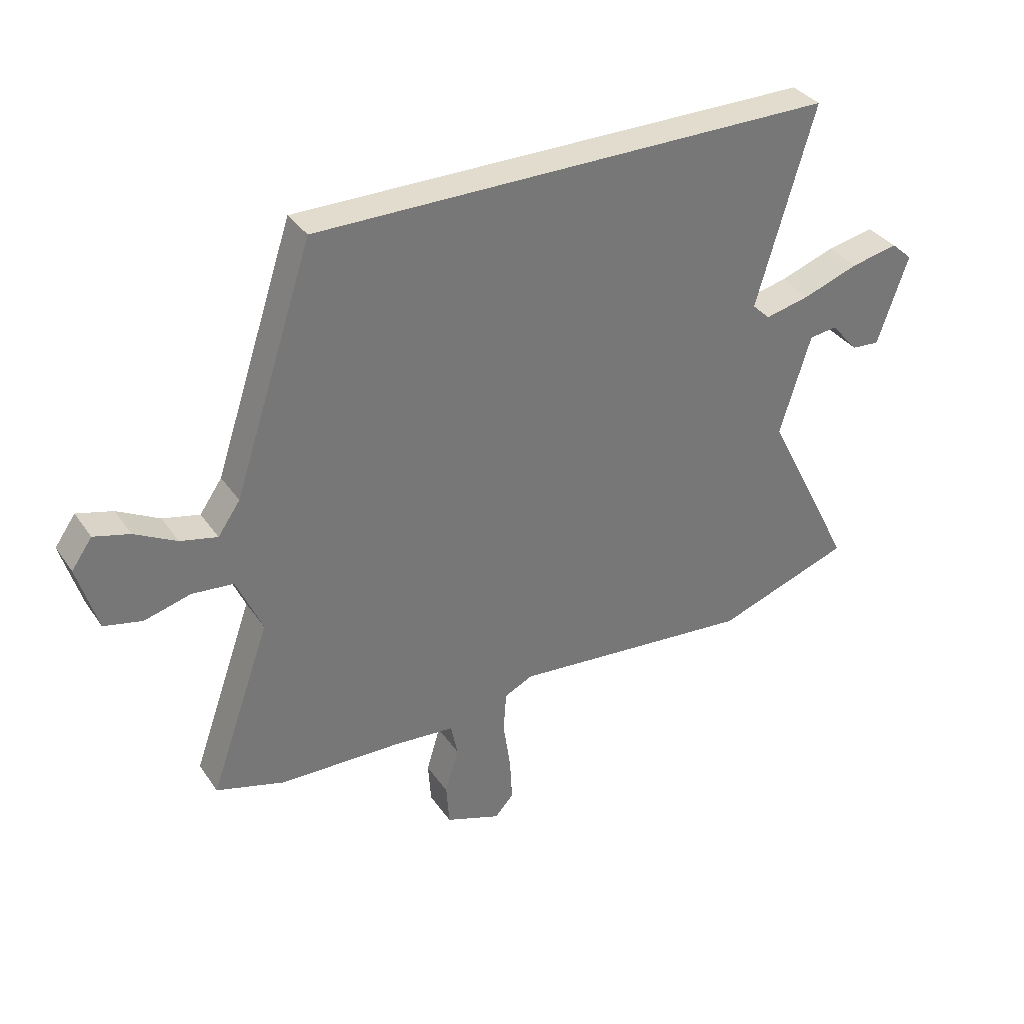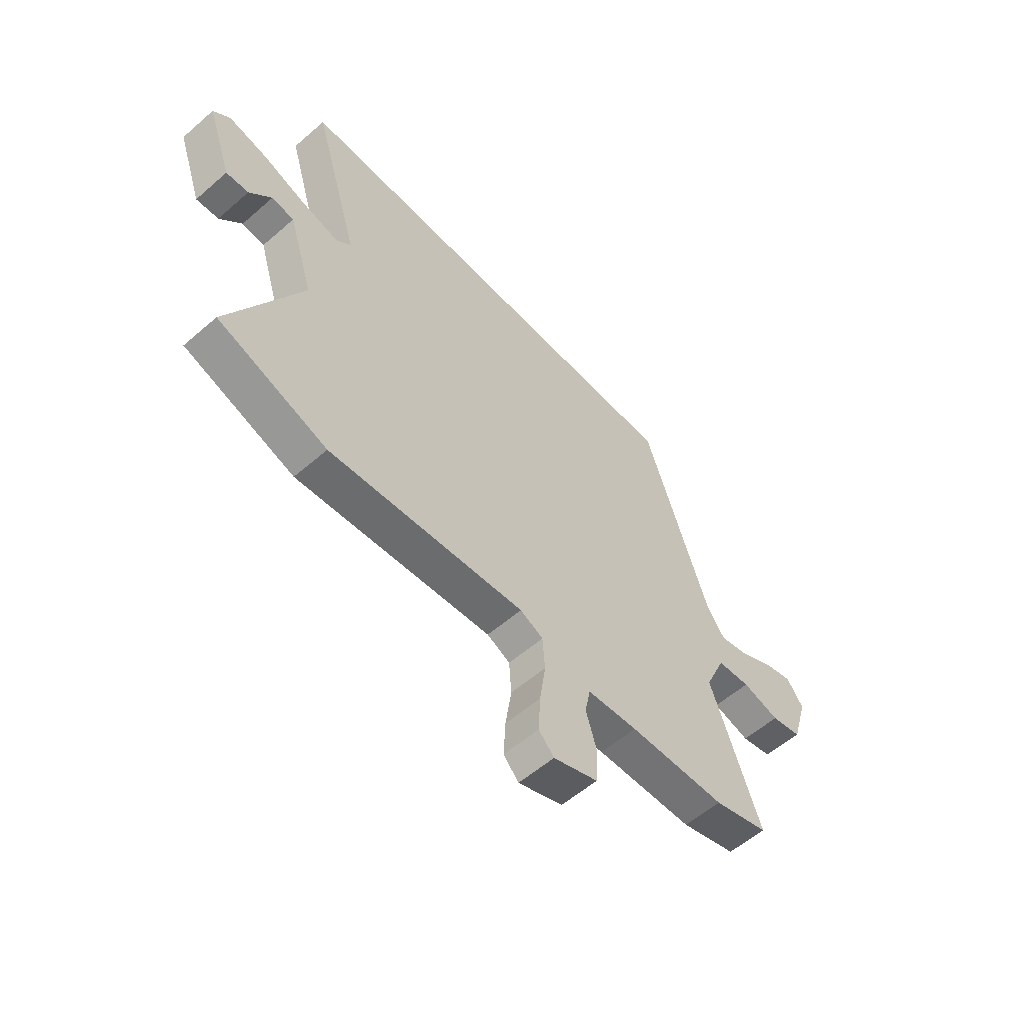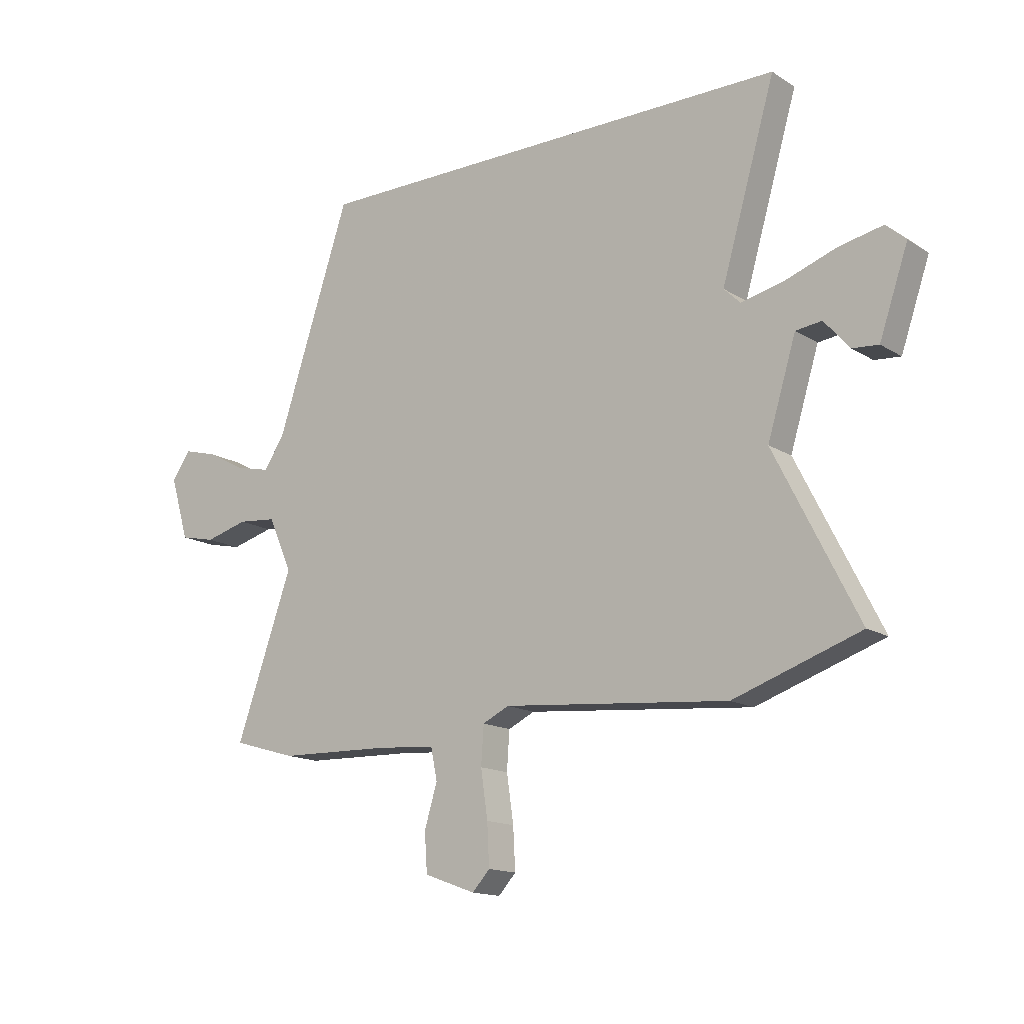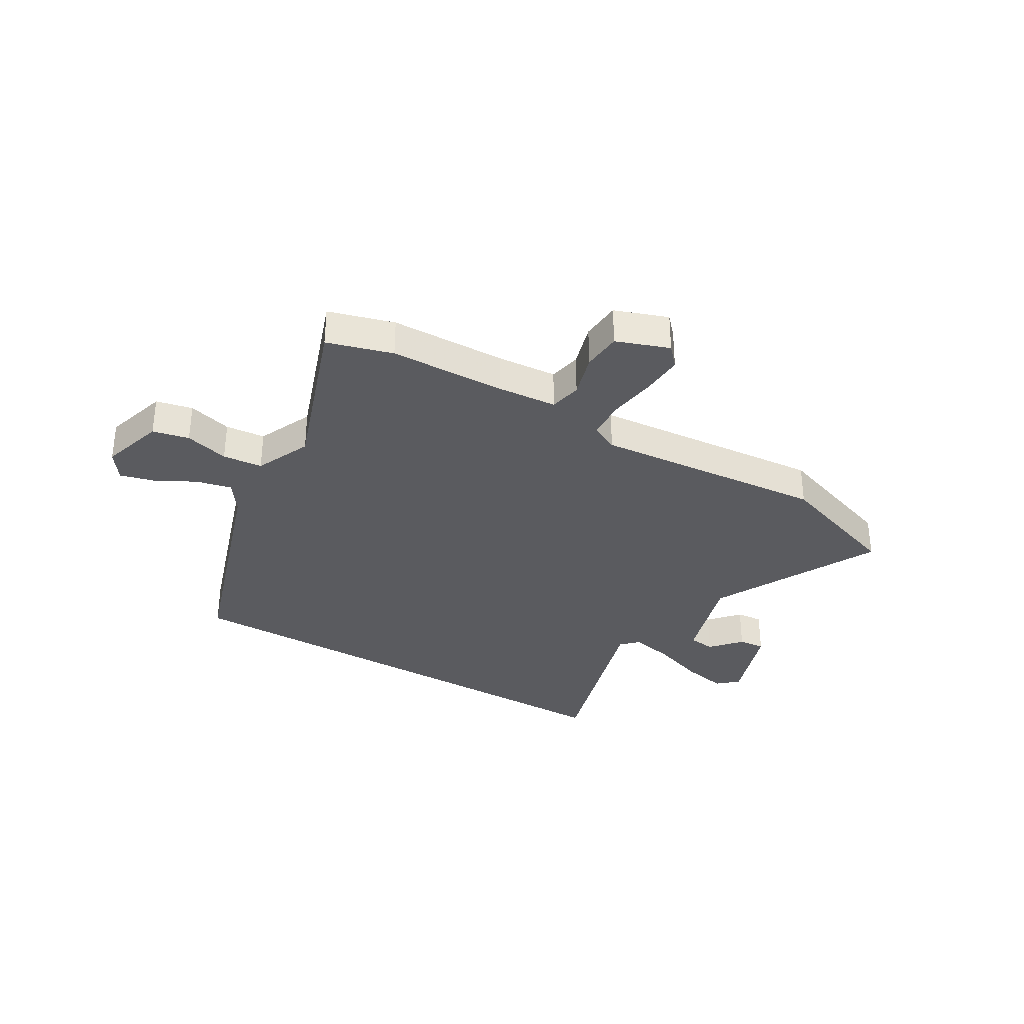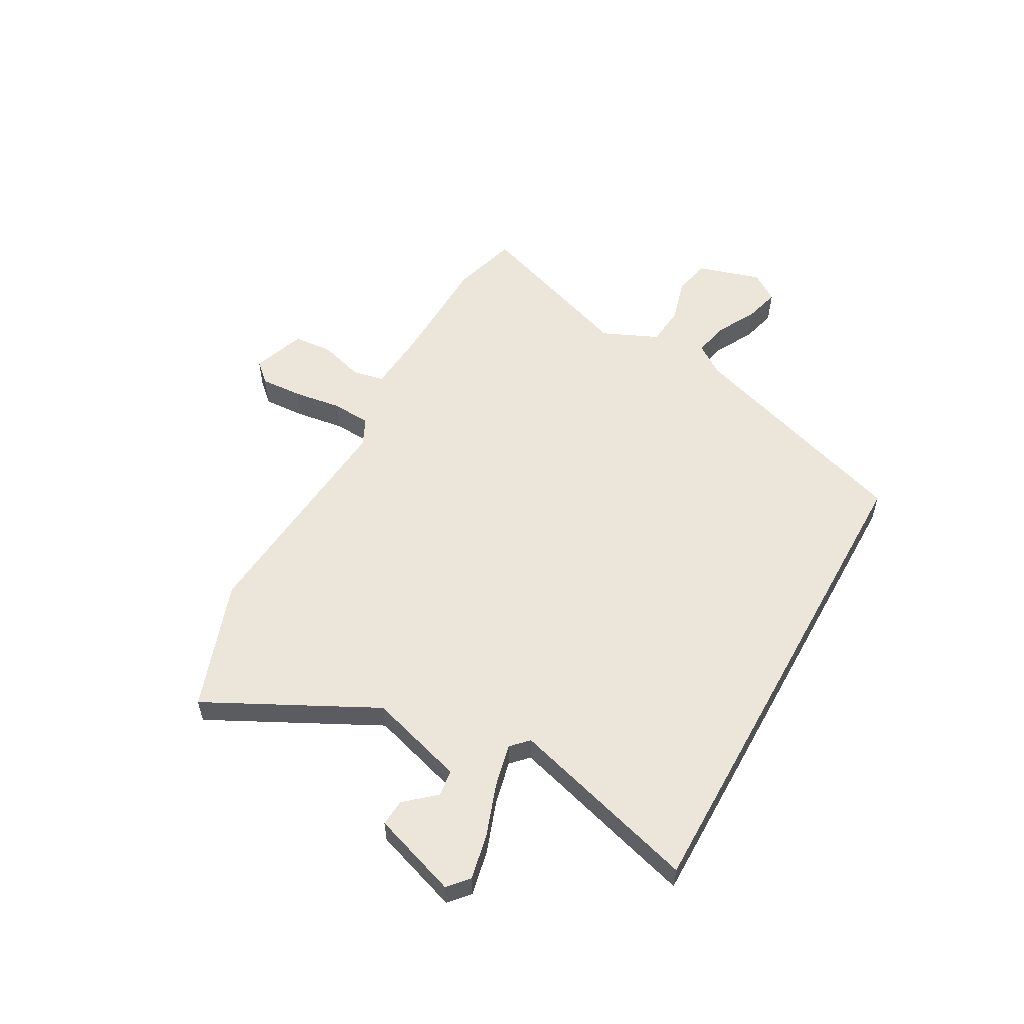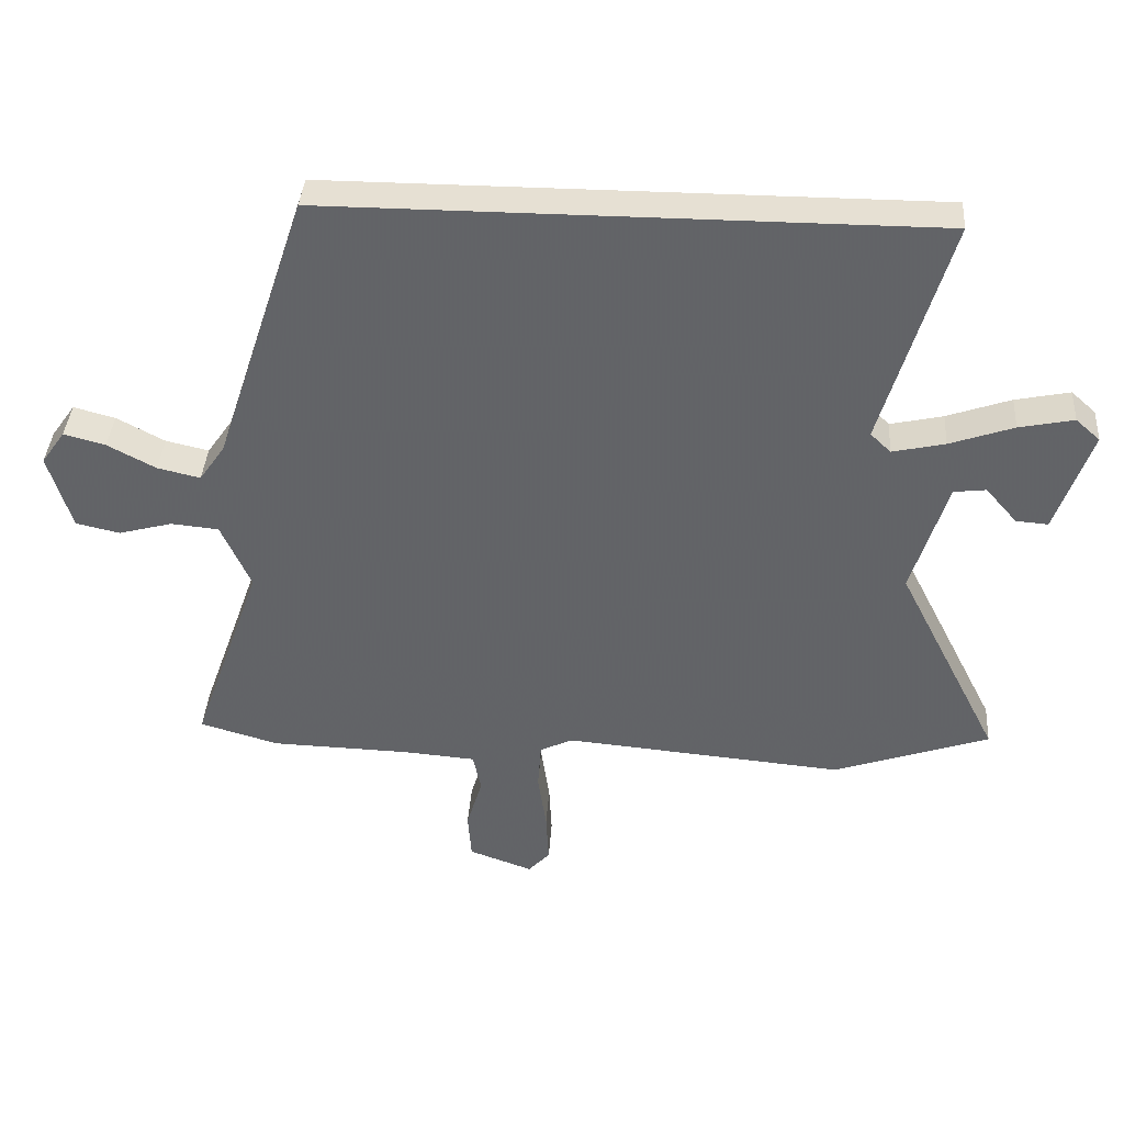
<metadata>
{"format":"obj","ext":"obj","renderer":"f3d","projection":"perspective","resolution":1024,"background":"white","views":[{"elev":34.7,"azim":150.3,"up":"+Z"},{"elev":-57.1,"azim":-47.9,"up":"+Z"},{"elev":-14.9,"azim":-142.8,"up":"+Z"},{"elev":-33.5,"azim":149.3,"up":"+Y"},{"elev":55.7,"azim":-61.1,"up":"+Y"},{"elev":38.5,"azim":-176.1,"up":"+Z"}]}
</metadata>
<code>
v 0.573 0.07 -0.479
v 0.453 0.07 -0.514
v 0.241 0.07 -0.52
v 0.131 0.07 -0.529
v 0.119 0.07 -0.588
v 0.143 0.07 -0.668
v 0.138 0.07 -0.741
v 0.041 0.07 -0.776
v 0.008 0.07 -0.74
v 0.012 0.07 -0.662
v 0.025 0.07 -0.573
v 0.02 0.07 -0.501
v -0.03 0.07 -0.477
v -0.456 0.07 -0.515
v -0.694 0.07 -0.433
v -0.537 0.07 -0.123
v -0.591 0.07 0.053
v -0.64 0.07 0.059
v -0.688 0.07 0.004
v -0.737 0.07 0
v -0.791 0.07 0.157
v -0.754 0.07 0.19
v -0.671 0.07 0.173
v -0.574 0.07 0.139
v -0.494 0.07 0.121
v -0.463 0.07 0.151
v -0.565 0.07 0.5
v 0.351 0.07 0.5
v 0.491 0.07 0.078
v 0.53 0.07 0.022
v 0.595 0.07 0.037
v 0.668 0.07 0.076
v 0.731 0.07 0.093
v 0.767 0.07 0.042
v 0.732 0.07 -0.075
v 0.665 0.07 -0.09
v 0.584 0.07 -0.068
v 0.511 0.07 -0.075
v 0.466 0.07 -0.177
v 0.573 0 -0.479
v 0.453 0 -0.514
v 0.241 0 -0.52
v 0.131 0 -0.529
v 0.119 0 -0.588
v 0.143 0 -0.668
v 0.138 0 -0.741
v 0.041 0 -0.776
v 0.008 0 -0.74
v 0.012 0 -0.662
v 0.025 0 -0.573
v 0.02 0 -0.501
v -0.03 0 -0.477
v -0.456 0 -0.515
v -0.694 0 -0.433
v -0.537 0 -0.123
v -0.591 0 0.053
v -0.64 0 0.059
v -0.688 0 0.004
v -0.737 0 0
v -0.791 0 0.157
v -0.754 0 0.19
v -0.671 0 0.173
v -0.574 0 0.139
v -0.494 0 0.121
v -0.463 0 0.151
v -0.565 0 0.5
v 0.351 0 0.5
v 0.491 0 0.078
v 0.53 0 0.022
v 0.595 0 0.037
v 0.668 0 0.076
v 0.731 0 0.093
v 0.767 0 0.042
v 0.732 0 -0.075
v 0.665 0 -0.09
v 0.584 0 -0.068
v 0.511 0 -0.075
v 0.466 0 -0.177
f 35 36 37
f 34 35 37
f 33 34 37
f 32 33 37
f 31 32 37
f 30 31 37 38
f 29 30 38 39
f 28 29 39
f 27 28 39
f 26 27 39
f 22 23 24
f 21 22 24
f 20 21 24
f 19 20 24
f 18 19 24
f 17 18 24 25
f 16 17 25
f 13 14 15 16
f 1 2 3
f 39 1 3
f 26 39 3
f 25 26 3
f 16 25 3
f 13 16 3
f 12 13 3
f 9 10 11
f 8 9 11
f 7 8 11
f 6 7 11
f 5 6 11
f 12 3 4
f 4 5 11 12
f 76 75 74
f 76 74 73
f 76 73 72
f 76 72 71
f 76 71 70
f 77 76 70 69
f 78 77 69 68
f 78 68 67
f 78 67 66
f 78 66 65
f 63 62 61
f 63 61 60
f 63 60 59
f 63 59 58
f 63 58 57
f 64 63 57 56
f 64 56 55
f 55 54 53 52
f 42 41 40
f 42 40 78
f 42 78 65
f 42 65 64
f 42 64 55
f 42 55 52
f 42 52 51
f 50 49 48
f 50 48 47
f 50 47 46
f 50 46 45
f 50 45 44
f 43 42 51
f 51 50 44 43
f 1 40 41 2
f 2 41 42 3
f 3 42 43 4
f 4 43 44 5
f 5 44 45 6
f 6 45 46 7
f 7 46 47 8
f 8 47 48 9
f 9 48 49 10
f 10 49 50 11
f 11 50 51 12
f 12 51 52 13
f 13 52 53 14
f 14 53 54 15
f 15 54 55 16
f 16 55 56 17
f 17 56 57 18
f 18 57 58 19
f 19 58 59 20
f 20 59 60 21
f 21 60 61 22
f 22 61 62 23
f 23 62 63 24
f 24 63 64 25
f 25 64 65 26
f 26 65 66 27
f 27 66 67 28
f 28 67 68 29
f 29 68 69 30
f 30 69 70 31
f 31 70 71 32
f 32 71 72 33
f 33 72 73 34
f 34 73 74 35
f 35 74 75 36
f 36 75 76 37
f 37 76 77 38
f 38 77 78 39
f 39 78 40 1

</code>
